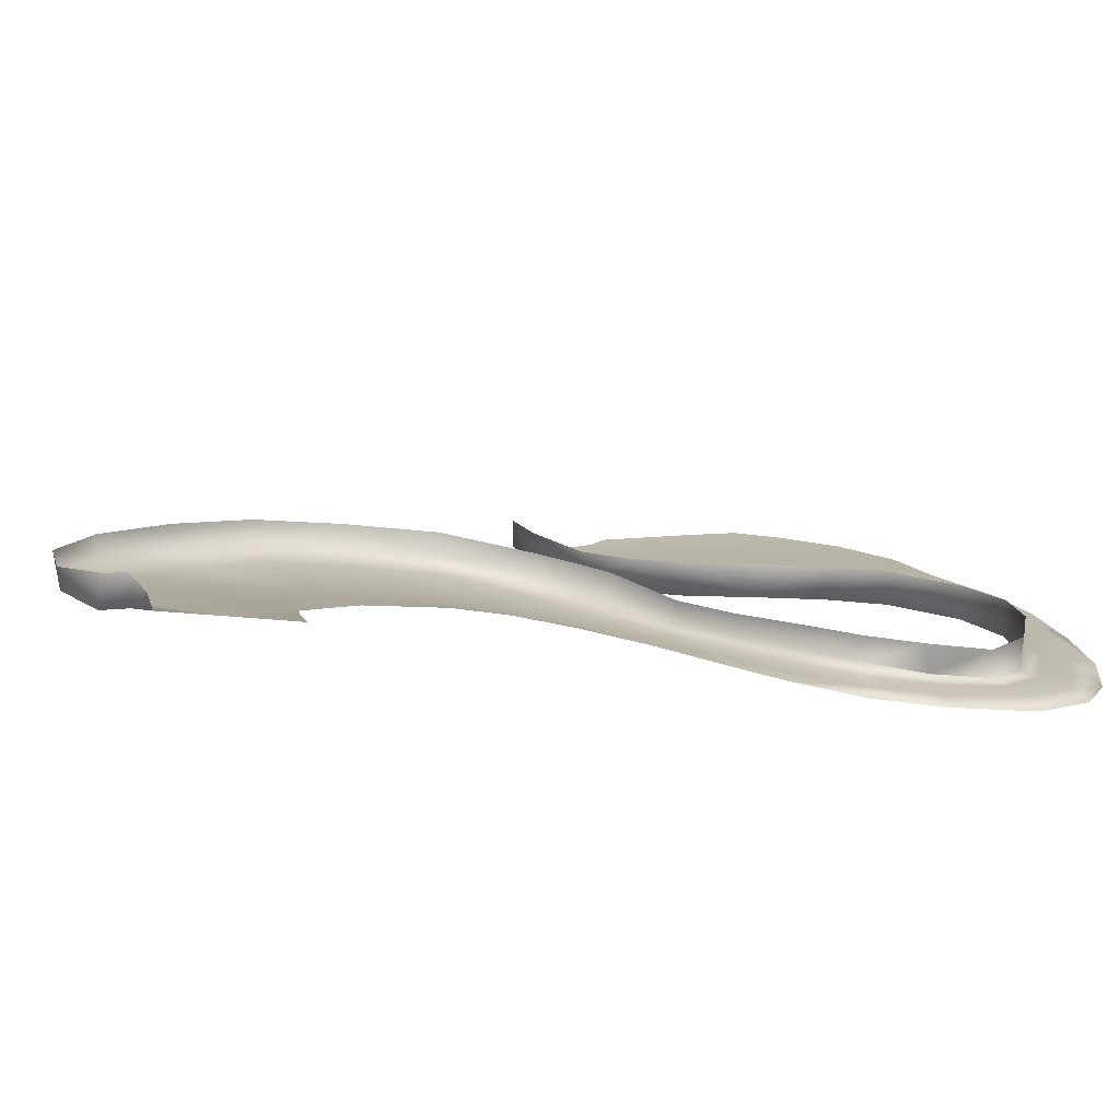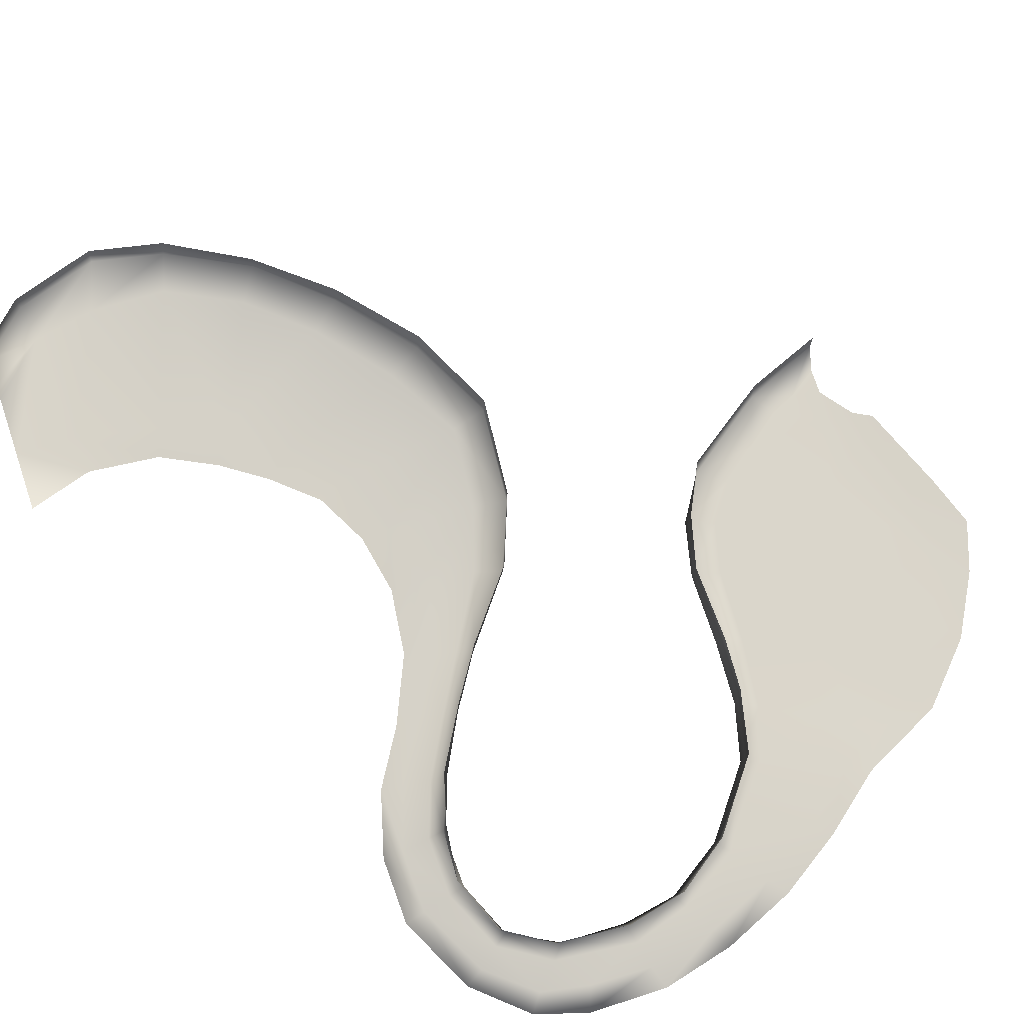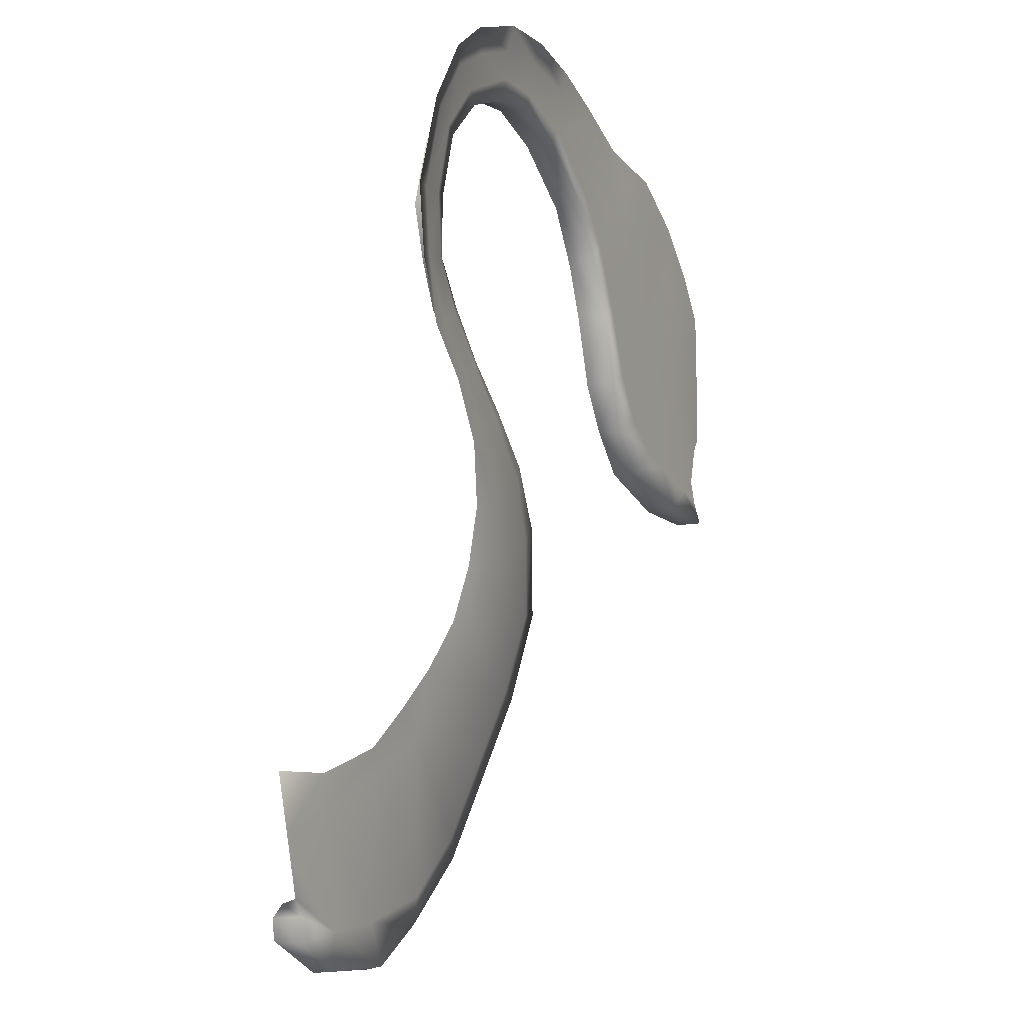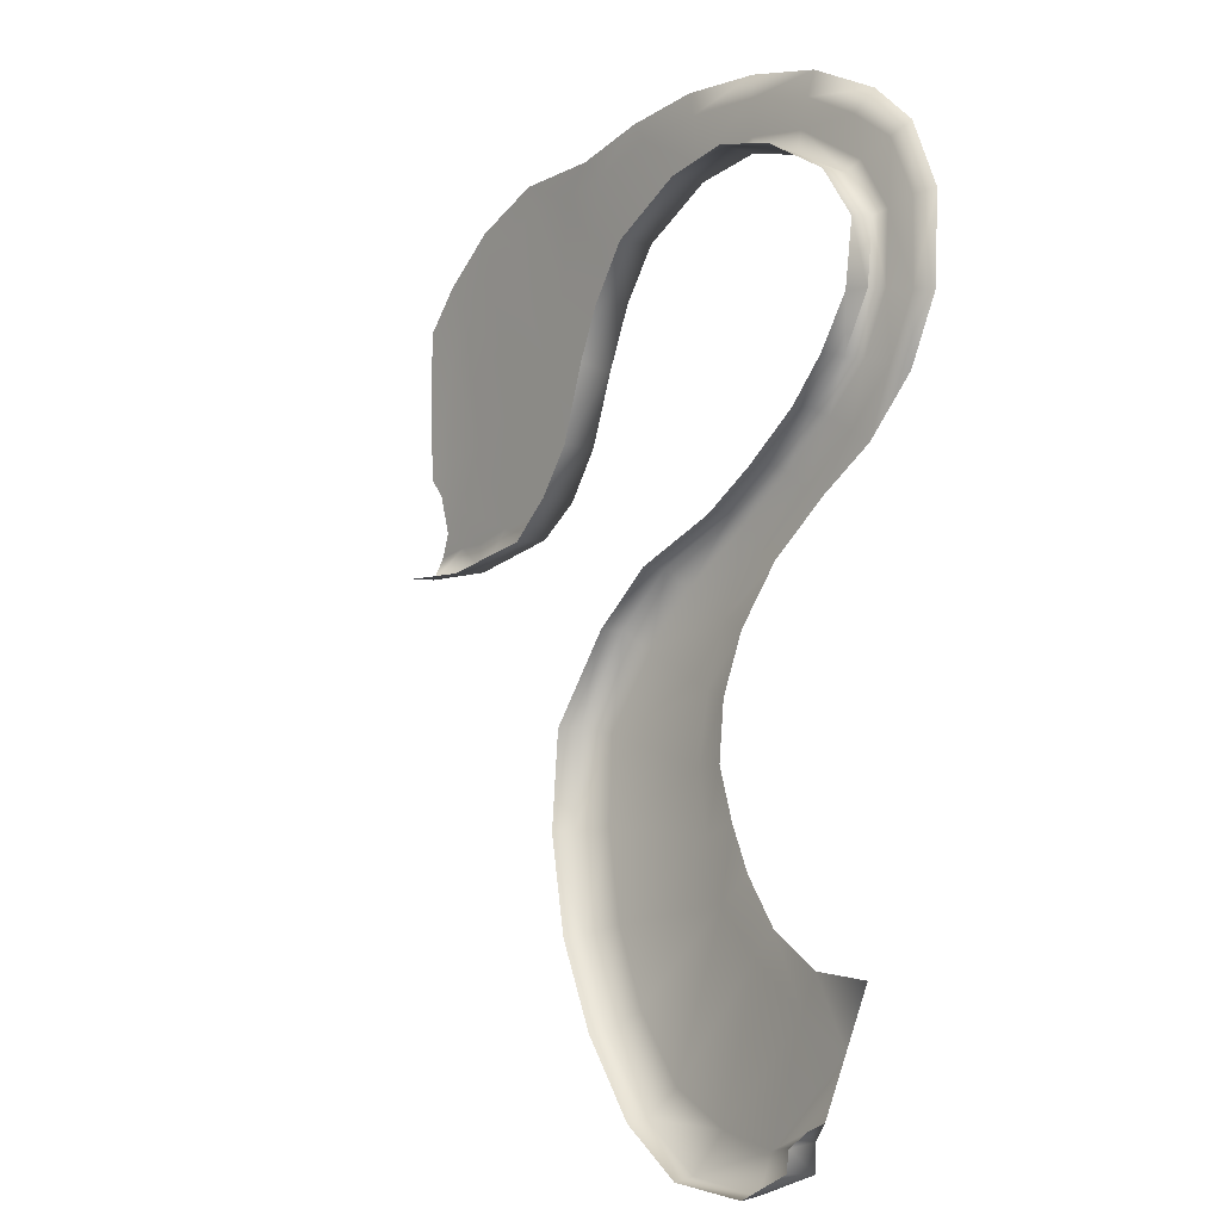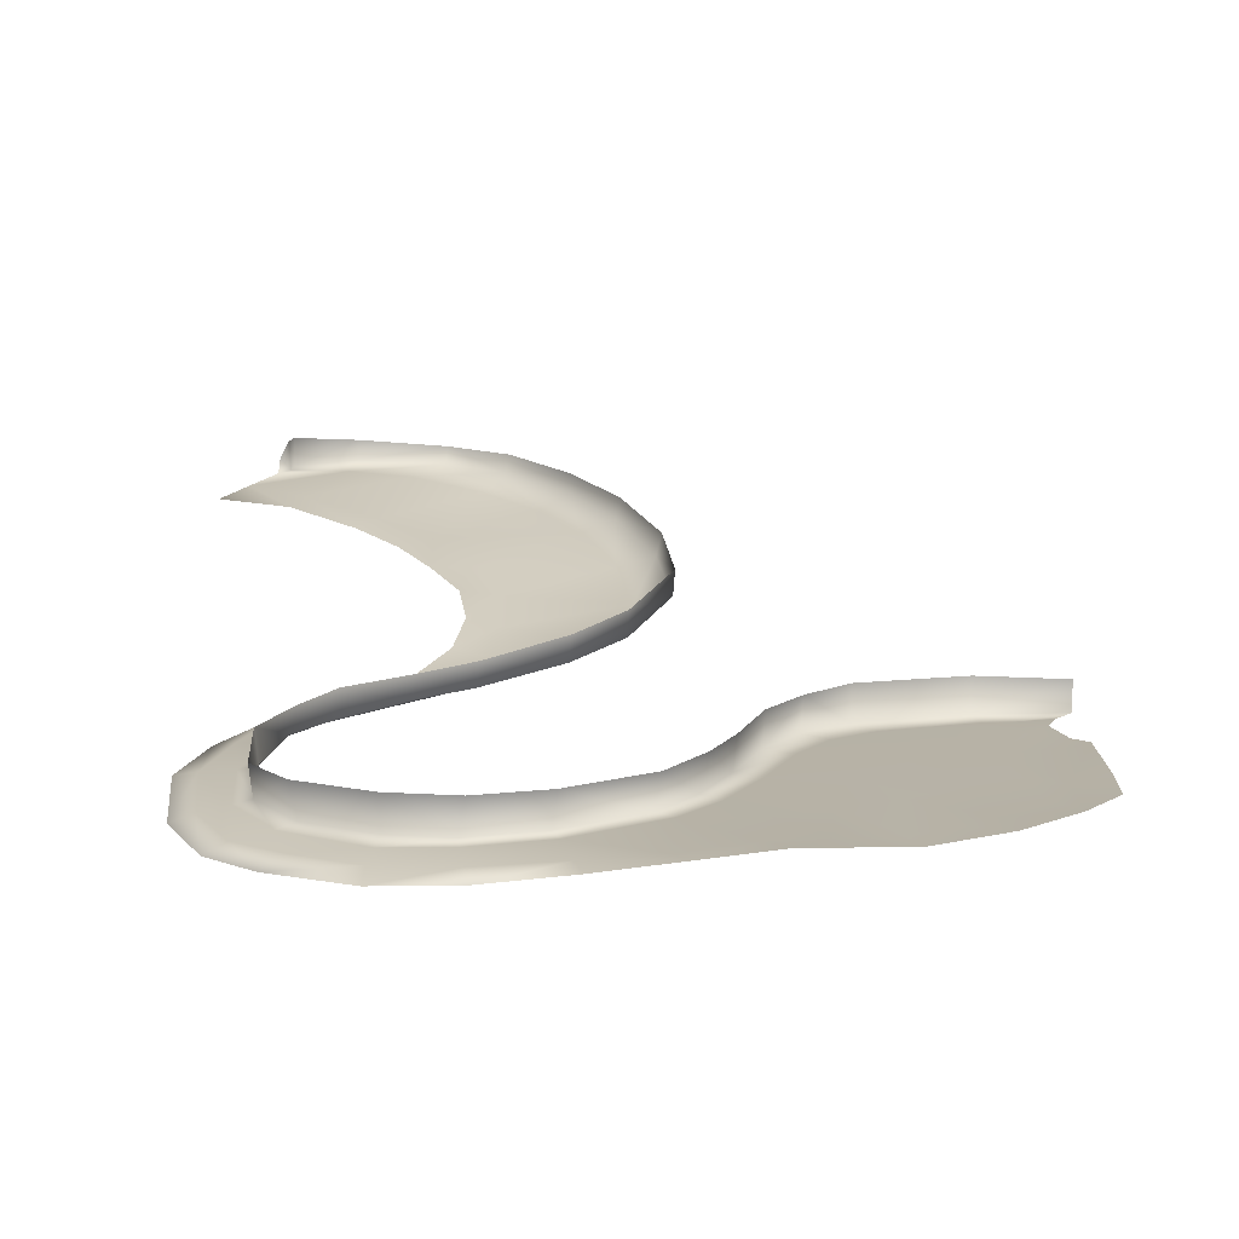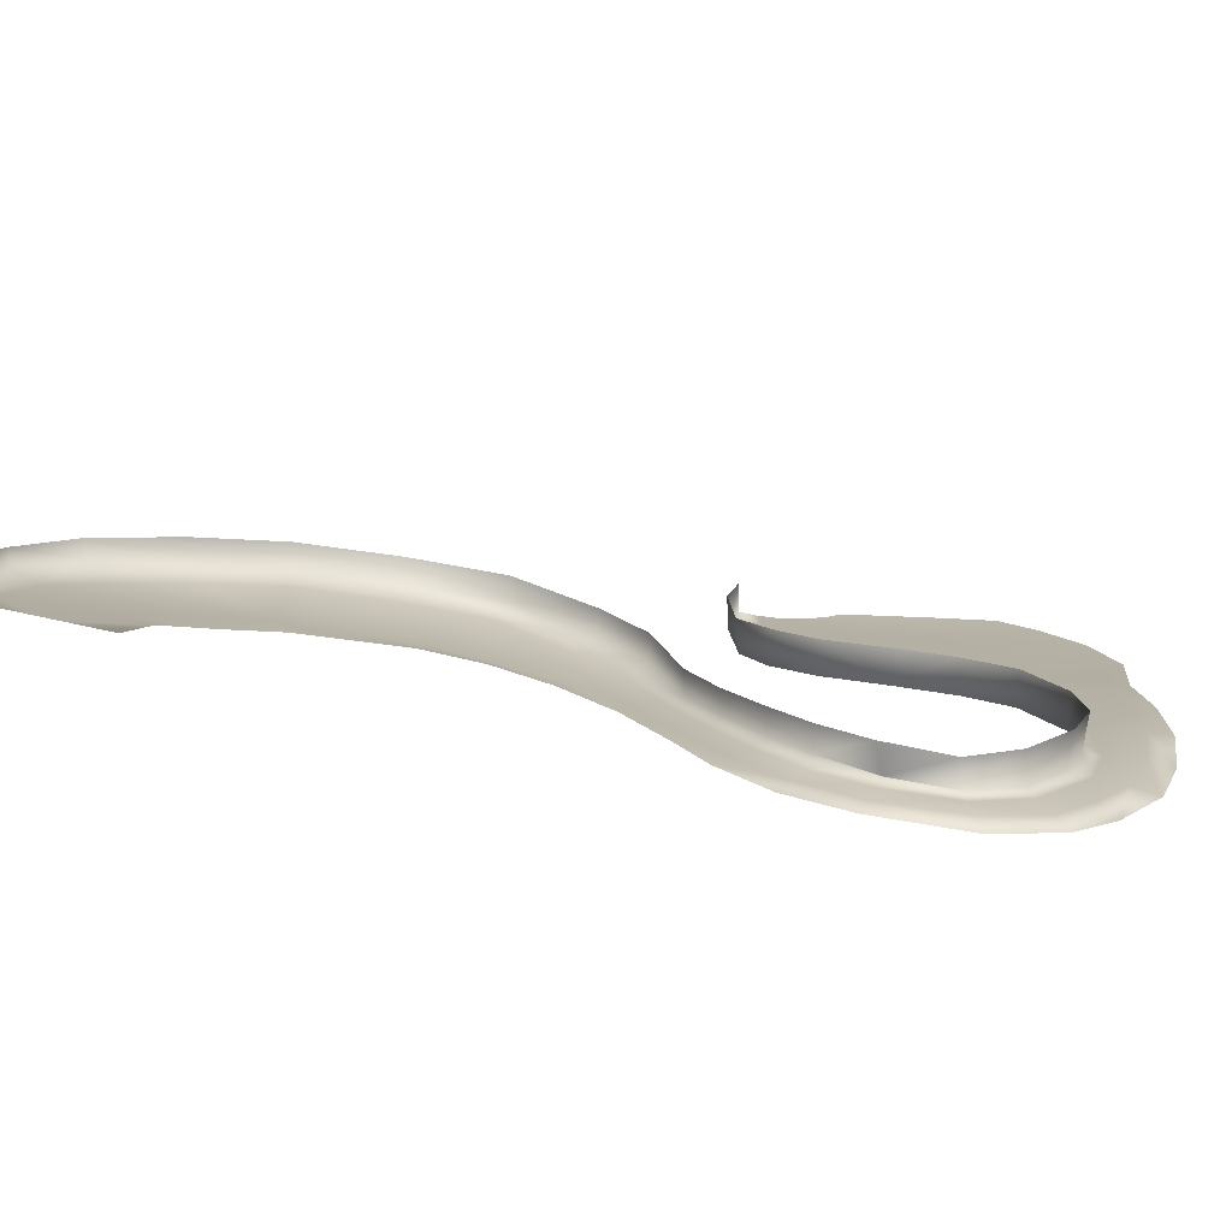
<metadata>
{"format":"obj","ext":"obj","renderer":"f3d","projection":"perspective","resolution":1024,"background":"white","views":[{"elev":12.7,"azim":-104.0,"up":"+Y"},{"elev":73.9,"azim":-38.9,"up":"+Y"},{"elev":-10.1,"azim":-64.6,"up":"+Z"},{"elev":-1.8,"azim":-128.3,"up":"+Z"},{"elev":12.6,"azim":0.4,"up":"+Y"},{"elev":11.6,"azim":-77.8,"up":"+Y"}]}
</metadata>
<code>
g Line235
v -4465 -2247 1.92e+04
v -4447 -2241 1.914e+04
v -4543 -2230 1.91e+04
v -4578 -2234 1.92e+04
v -4355 -2273 1.925e+04
v -4324 -2265 1.921e+04
v -4447 -2241 1.914e+04
v -4465 -2247 1.92e+04
v -4282 -2289 1.932e+04
v -4231 -2285 1.927e+04
v -4228 -2308 1.938e+04
v -4171 -2310 1.936e+04
v -4178 -2327 1.947e+04
v -4123 -2334 1.946e+04
v -4171 -2310 1.936e+04
v -4228 -2308 1.938e+04
v -4163 -2347 1.956e+04
v -4115 -2359 1.957e+04
v -4123 -2334 1.946e+04
v -4178 -2327 1.947e+04
v -4228 -2389 1.976e+04
v -4316 -2403 1.985e+04
v -4282 -2400 1.986e+04
v -4204 -2393 1.978e+04
v -4404 -2409 1.992e+04
v -4369 -2405 1.993e+04
v -4404 -2409 1.992e+04
v -4473 -2421 2.001e+04
v -4440 -2414 2.002e+04
v -4369 -2405 1.993e+04
v -4510 -2432 2.012e+04
v -4474 -2424 2.012e+04
v -4493 -2452 2.026e+04
v -4458 -2440 2.026e+04
v -4474 -2424 2.012e+04
v -4510 -2432 2.012e+04
v -4436 -2461 2.037e+04
v -4405 -2449 2.035e+04
v -4458 -2440 2.026e+04
v -4493 -2452 2.026e+04
v -4359 -2463 2.043e+04
v -4330 -2450 2.039e+04
v -4232 -2464 2.048e+04
v -4104 -2458 2.049e+04
v -4114 -2448 2.045e+04
v -4231 -2452 2.044e+04
v -3970 -2446 2.049e+04
v -3984 -2441 2.045e+04
v -3846 -2438 2.046e+04
v -3871 -2439 2.043e+04
v -3984 -2441 2.045e+04
v -3970 -2446 2.049e+04
v -3568 -2438 2.04e+04
v -3446 -2437 2.034e+04
v -3512 -2438 2.032e+04
v -3583 -2438 2.036e+04
v -3354 -2436 2.026e+04
v -3388 -2438 2.021e+04
v -3462 -2438 2.028e+04
v -3724 -2435 2.042e+04
v -3672 -2437 2.037e+04
v -3759 -2436 2.039e+04
v -4228 -2389 1.976e+04
v -4204 -2393 1.978e+04
v -4130 -2378 1.968e+04
v -4177 -2369 1.966e+04
v -3354 -2436 2.026e+04
v -3295 -2435 2.019e+04
v -3354 -2437 2.013e+04
v -3339 -2437 1.984e+04
v -3324 -2437 1.98e+04
v -3383 -2438 1.981e+04
v -4397 -2230 1.896e+04
v -4489 -2224 1.898e+04
v -4507 -2225 1.901e+04
v -4397 -2230 1.896e+04
v -4507 -2225 1.901e+04
v -4168 -2256 1.901e+04
v -4290 -2237 1.897e+04
v -4070 -2270 1.911e+04
v -3944 -2311 1.937e+04
v -4003 -2283 1.923e+04
v -4231 -2285 1.927e+04
v -4123 -2334 1.946e+04
v -3916 -2338 1.951e+04
v -3944 -2311 1.937e+04
v -4115 -2359 1.957e+04
v -3974 -2365 1.963e+04
v -3916 -2338 1.951e+04
v -4123 -2334 1.946e+04
v -4244 -2399 1.988e+04
v -4157 -2395 1.981e+04
v -4157 -2395 1.981e+04
v -4044 -2382 1.972e+04
v -4130 -2378 1.968e+04
v -4130 -2378 1.968e+04
v -4328 -2403 1.996e+04
v -4392 -2410 2.003e+04
v -4328 -2403 1.996e+04
v -4424 -2421 2.013e+04
v -4415 -2434 2.024e+04
v -4424 -2421 2.013e+04
v -4353 -2443 2.032e+04
v -4415 -2434 2.024e+04
v -4231 -2452 2.044e+04
v -4225 -2445 2.039e+04
v -4122 -2442 2.039e+04
v -4225 -2445 2.039e+04
v -4002 -2438 2.037e+04
v -3861 -2437 2.029e+04
v -3571 -2438 2.02e+04
v -3664 -2438 2.023e+04
v -3583 -2438 2.036e+04
v -3571 -2438 2.02e+04
v -3737 -2437 2.029e+04
v -3672 -2437 2.037e+04
v -4130 -2378 1.968e+04
v -4044 -2382 1.972e+04
v -3410 -2438 2.01e+04
v -3388 -2438 2.021e+04
v -3490 -2438 2.014e+04
v -3296 -2435 1.993e+04
v -3343 -2438 1.996e+04
v -3292 -2435 2.009e+04
v -3697 -2438 1.999e+04
v -3741 -2439 1.996e+04
v -3785 -2438 2.008e+04
v -3745 -2438 2.01e+04
v -3578 -2439 1.986e+04
v -3612 -2439 1.982e+04
v -3686 -2439 1.987e+04
v -3647 -2438 1.991e+04
v -3428 -2438 1.982e+04
v -3441 -2439 1.977e+04
v -3503 -2438 1.984e+04
v -3889 -2437 2.026e+04
v -3861 -2437 2.029e+04
v -3801 -2438 2.021e+04
v -3830 -2438 2.018e+04
v -3724 -2435 2.042e+04
v -3568 -2438 2.04e+04
v -3672 -2437 2.037e+04
v -3672 -2437 2.037e+04
v -3741 -2439 1.996e+04
v -3697 -2438 1.999e+04
v -3647 -2438 1.991e+04
v -3697 -2438 1.999e+04
v -3629 -2438 2.008e+04
v -3519 -2438 2e+04
v -3374 -2438 1.988e+04
v -3374 -2438 1.988e+04
v -3503 -2438 1.984e+04
v -3431 -2438 1.998e+04
v -3343 -2438 1.996e+04
v -3629 -2438 2.008e+04
v -3697 -2438 1.999e+04
v -3745 -2438 2.01e+04
v -4232 -2464 2.048e+04
v -4290 -2237 1.897e+04
v -4237 -2228 1.89e+04
v -4383 -2220 1.89e+04
v -4003 -2283 1.923e+04
v -3944 -2263 1.921e+04
v -4020 -2247 1.908e+04
v -4070 -2270 1.911e+04
v -3882 -2294 1.936e+04
v -3944 -2263 1.921e+04
v -3857 -2324 1.952e+04
v -3882 -2294 1.936e+04
v -3924 -2353 1.966e+04
v -3857 -2324 1.952e+04
v -4220 -2388 1.99e+04
v -4133 -2387 1.983e+04
v -4220 -2388 1.99e+04
v -4007 -2369 1.976e+04
v -4303 -2392 1.997e+04
v -4365 -2397 2.004e+04
v -4303 -2392 1.997e+04
v -4396 -2414 2.013e+04
v -4389 -2429 2.024e+04
v -4389 -2429 2.024e+04
v -4325 -2436 2.031e+04
v -4389 -2429 2.024e+04
v -4007 -2369 1.976e+04
v -4290 -2237 1.897e+04
v -4131 -2230 1.897e+04
v -4237 -2228 1.89e+04
v -4290 -2237 1.897e+04
v -4168 -2256 1.901e+04
v -4489 -2224 1.894e+04
v -4070 -2270 1.911e+04
v -4020 -2247 1.908e+04
v -4070 -2270 1.911e+04
v -4013 -2437 2.034e+04
v -4126 -2439 2.037e+04
v -4122 -2442 2.039e+04
v -4002 -2438 2.037e+04
v -4126 -2439 2.037e+04
v -4221 -2440 2.035e+04
v -3737 -2437 2.029e+04
v -3801 -2438 2.021e+04
v -3830 -2438 2.018e+04
v -3801 -2438 2.021e+04
v -4221 -2440 2.035e+04
v -4002 -2438 2.037e+04
v -3490 -2438 2.014e+04
v -3410 -2438 2.01e+04
v -3578 -2439 1.986e+04
v -3612 -2439 1.982e+04
v -3612 -2439 1.982e+04
v -3296 -2438 1.976e+04
v -3343 -2438 1.996e+04
v -3296 -2435 1.993e+04
v -3320 -2437 1.991e+04
v -3320 -2437 1.991e+04
v -3343 -2438 1.996e+04
v -3431 -2438 1.998e+04
v -3490 -2438 2.014e+04
v -3490 -2438 2.014e+04
v -3801 -2438 2.021e+04
f 140 141 142
f 72 211 134
f 211 72 71
f 70 71 72
f 215 70 150
f 72 150 70
f 150 72 133
f 134 133 72
f 133 134 135
f 209 135 134
f 150 133 135
f 215 150 216
f 108 198 199
f 198 108 107
f 46 107 108
f 107 46 45
f 43 45 46
f 45 43 44
f 45 109 107
f 109 45 48
f 44 48 45
f 48 44 47
f 151 152 153
f 149 153 152
f 153 149 207
f 206 207 149
f 154 151 153
f 206 149 148
f 147 148 146
f 149 146 148
f 146 149 208
f 152 208 149
f 208 152 210
f 50 205 51
f 205 50 110
f 62 110 50
f 110 62 200
f 61 200 62
f 110 200 201
f 49 50 51
f 50 49 62
f 60 62 49
f 62 60 61
f 51 52 49
f 180 179 100
f 98 100 179
f 100 98 29
f 30 29 98
f 29 30 27
f 27 28 29
f 98 99 30
f 99 98 177
f 179 177 98
f 177 178 99
f 32 28 31
f 28 32 29
f 100 29 32
f 96 24 92
f 91 92 24
f 92 91 174
f 176 174 91
f 23 24 21
f 24 23 91
f 97 91 23
f 91 97 176
f 21 22 23
f 26 23 22
f 23 26 97
f 22 25 26
f 217 119 69
f 120 69 119
f 69 120 67
f 120 119 218
f 69 123 217
f 123 69 122
f 69 124 122
f 124 69 68
f 67 68 69
f 58 121 59
f 114 59 121
f 59 114 55
f 56 55 114
f 55 56 53
f 143 53 56
f 59 57 58
f 57 59 54
f 55 54 59
f 54 55 53
f 13 15 16
f 15 13 14
f 81 15 14
f 166 167 81
f 82 81 167
f 81 82 15
f 83 15 82
f 83 82 193
f 65 63 64
f 63 65 66
f 18 66 65
f 66 18 17
f 19 17 18
f 17 19 20
f 185 76 2
f 3 2 76
f 2 3 1
f 4 1 3
f 76 77 3
f 78 10 80
f 10 78 6
f 79 6 78
f 6 79 7
f 10 11 12
f 11 10 9
f 6 9 10
f 9 6 5
f 7 5 6
f 5 7 8
f 127 125 126
f 125 127 128
f 202 128 127
f 128 202 203
f 131 129 130
f 129 131 132
f 144 132 131
f 132 144 145
f 195 196 194
f 197 194 196
f 194 197 136
f 137 136 197
f 136 137 138
f 138 139 136
f 73 74 75
f 74 73 190
f 161 190 73
f 160 73 159
f 73 160 161
f 168 169 85
f 86 85 169
f 85 86 84
f 88 87 117
f 87 88 89
f 170 89 88
f 89 170 171
f 89 90 87
f 88 184 170
f 184 88 118
f 117 118 88
f 181 102 101
f 35 101 102
f 101 35 34
f 33 34 35
f 35 36 33
f 158 105 41
f 42 41 105
f 41 42 38
f 103 38 42
f 38 103 104
f 183 104 103
f 103 182 183
f 182 103 106
f 42 106 103
f 106 42 105
f 106 204 182
f 104 39 38
f 37 38 39
f 38 37 41
f 39 40 37
f 219 155 111
f 112 111 155
f 111 112 113
f 116 113 112
f 112 115 116
f 112 220 115
f 220 112 157
f 155 157 112
f 157 155 156
f 94 173 175
f 173 94 93
f 95 93 94
f 172 173 93
f 188 189 186
f 191 186 189
f 186 191 192
f 186 187 188
f 164 162 163
f 162 164 165
f 212 213 214
v -4131 -2230 1.897e+04
v -4020 -2247 1.908e+04
v -4020 -2213 1.908e+04
v -4124 -2201 1.896e+04
v -3944 -2263 1.921e+04
v -3937 -2230 1.921e+04
v -4303 -2392 1.997e+04
v -4365 -2397 2.004e+04
v -4359 -2359 2.004e+04
v -4220 -2388 1.99e+04
v -4307 -2352 1.997e+04
v -4133 -2387 1.983e+04
v -4213 -2352 1.989e+04
v -4128 -2349 1.983e+04
v -4007 -2369 1.976e+04
v -3924 -2353 1.966e+04
v -4003 -2328 1.976e+04
v -3922 -2312 1.966e+04
v -3857 -2324 1.952e+04
v -3854 -2283 1.952e+04
v -3872 -2258 1.936e+04
v -3882 -2294 1.936e+04
v -3882 -2294 1.936e+04
v -3872 -2258 1.936e+04
v -4489 -2224 1.894e+04
v -4383 -2220 1.89e+04
v -4384 -2187 1.889e+04
v -4486 -2175 1.894e+04
v -4365 -2397 2.004e+04
v -4396 -2414 2.013e+04
v -4396 -2413 2.013e+04
v -4401 -2366 2.012e+04
v -4325 -2436 2.031e+04
v -4221 -2440 2.035e+04
v -4220 -2383 2.036e+04
v -4336 -2383 2.031e+04
v -4389 -2429 2.024e+04
v -4395 -2383 2.023e+04
v -3611 -2383 1.981e+04
v -3612 -2439 1.982e+04
v -3441 -2439 1.977e+04
v -3439 -2383 1.977e+04
v -3741 -2439 1.996e+04
v -3686 -2439 1.987e+04
v -3682 -2383 1.988e+04
v -3738 -2383 1.996e+04
v -3878 -2383 2.027e+04
v -3889 -2437 2.026e+04
v -3830 -2438 2.018e+04
v -4359 -2359 2.004e+04
v -4115 -2383 2.038e+04
v -4126 -2439 2.037e+04
v -4013 -2437 2.034e+04
v -4005 -2383 2.035e+04
v -4005 -2383 2.035e+04
v -4013 -2437 2.034e+04
v -3817 -2383 2.017e+04
v -3785 -2438 2.008e+04
v -3780 -2383 2.009e+04
v -3441 -2439 1.977e+04
v -3296 -2438 1.976e+04
v -3296 -2389 1.976e+04
v -3439 -2383 1.977e+04
v -4232 -2197 1.889e+04
v -4237 -2228 1.89e+04
v -4384 -2187 1.889e+04
v -4383 -2220 1.89e+04
v -4489 -2224 1.898e+04
v -4504 -2200 1.9e+04
v -4507 -2225 1.901e+04
v -4491 -2175 1.898e+04
f 282 280 281
f 280 282 283
f 228 229 227
f 231 227 229
f 227 231 230
f 233 230 231
f 230 233 232
f 234 232 233
f 232 234 235
f 237 235 234
f 235 237 236
f 238 236 237
f 236 238 239
f 240 239 238
f 239 240 242
f 241 242 240
f 255 254 272
f 254 255 253
f 256 253 255
f 253 256 257
f 258 257 256
f 257 258 251
f 252 251 258
f 251 252 249
f 270 249 252
f 249 250 251
f 257 251 250
f 255 272 271
f 273 271 272
f 271 273 274
f 243 244 225
f 226 225 244
f 225 226 222
f 223 222 226
f 222 223 221
f 224 221 223
f 221 224 284
f 286 287 284
f 285 284 287
f 284 285 221
f 268 275 276
f 275 268 267
f 269 267 268
f 267 269 277
f 278 277 269
f 277 278 279
f 266 279 278
f 265 266 263
f 278 263 266
f 263 264 265
f 260 265 264
f 265 260 259
f 261 259 260
f 259 261 262
f 247 248 245
f 291 245 248
f 245 291 288
f 289 288 291
f 288 289 290
f 245 246 247

</code>
